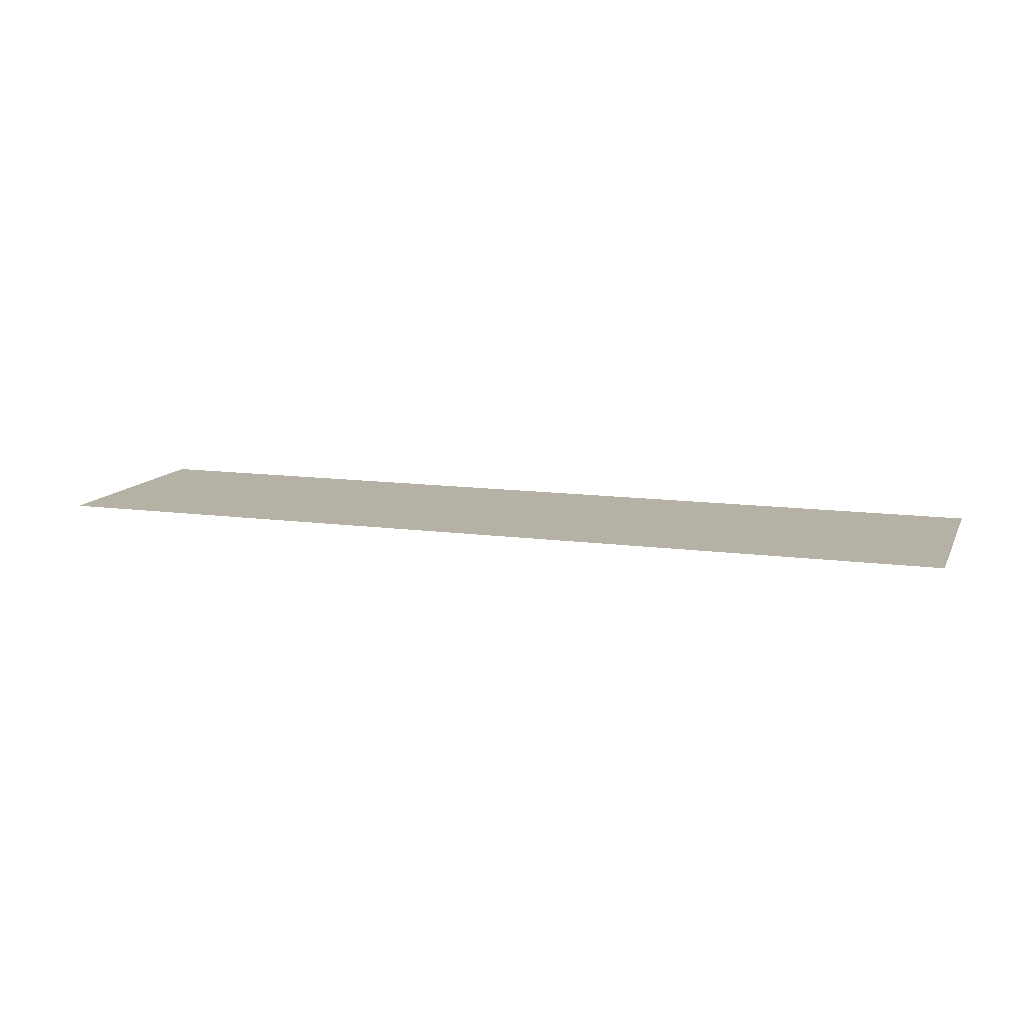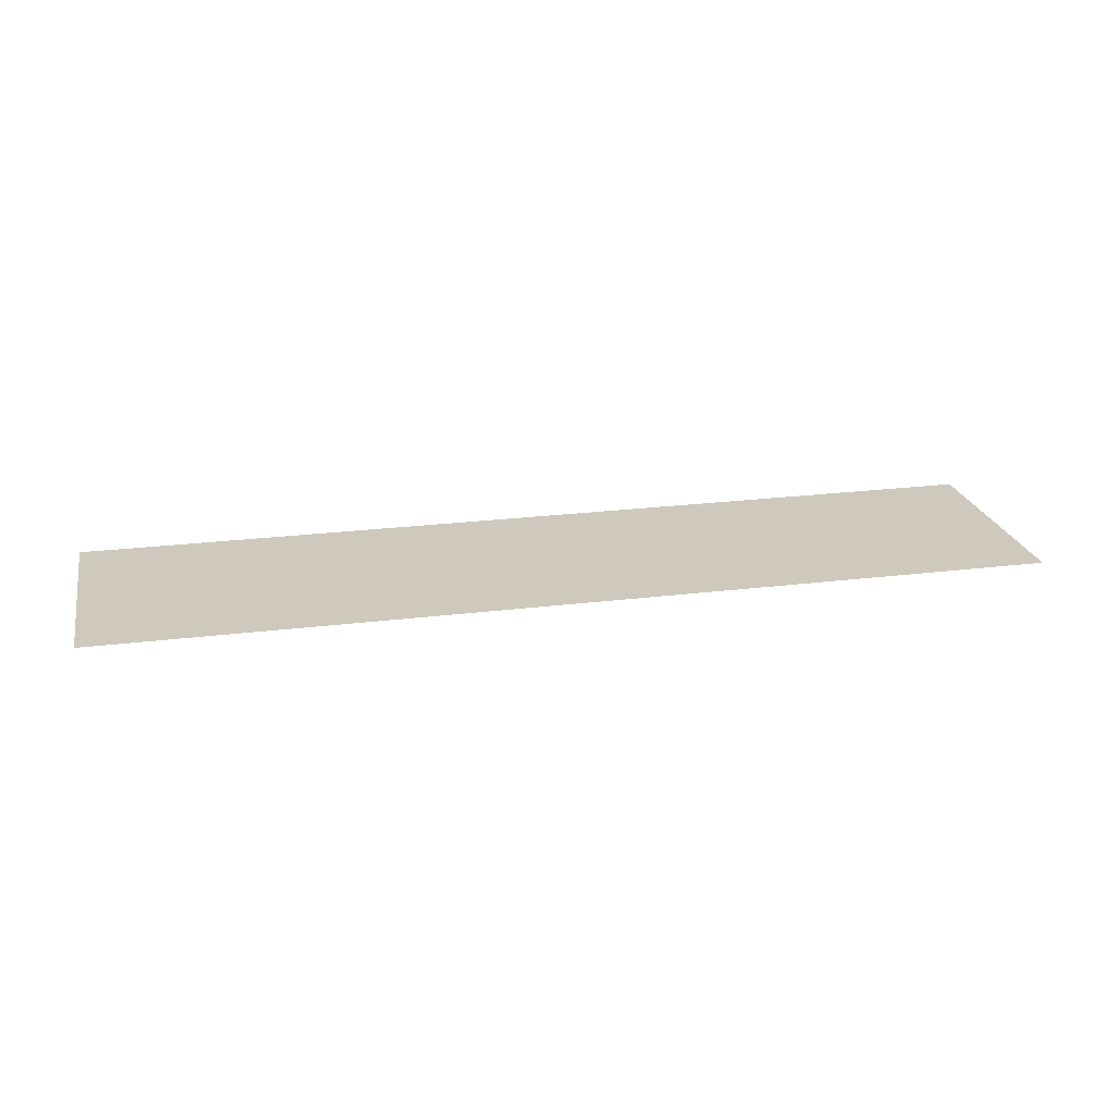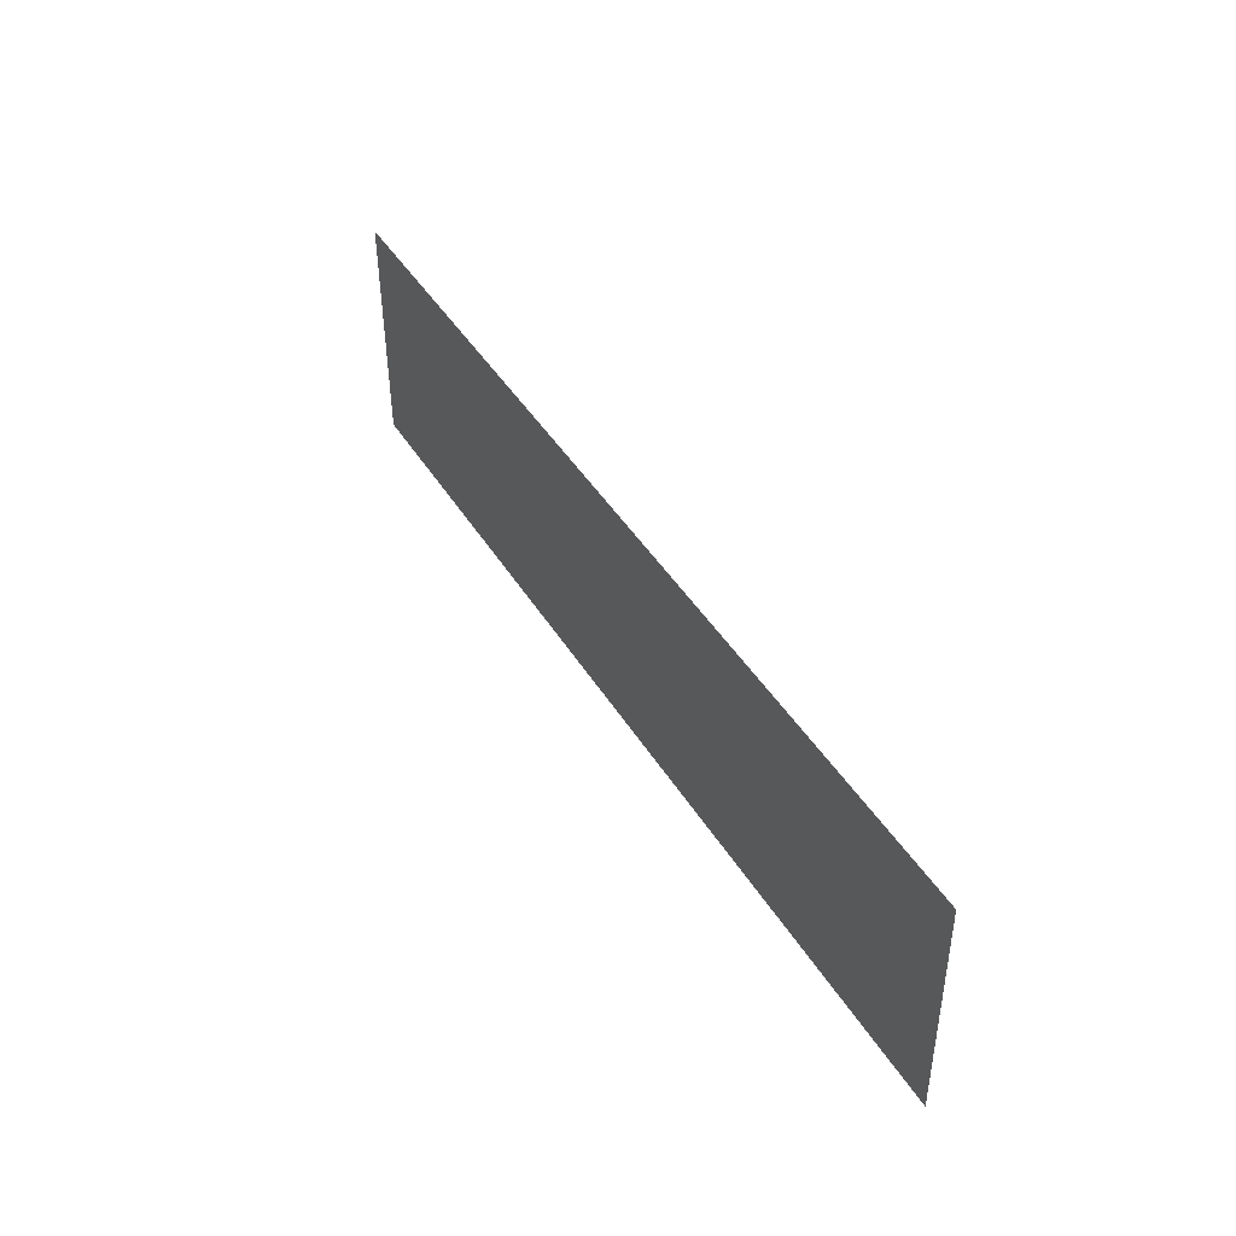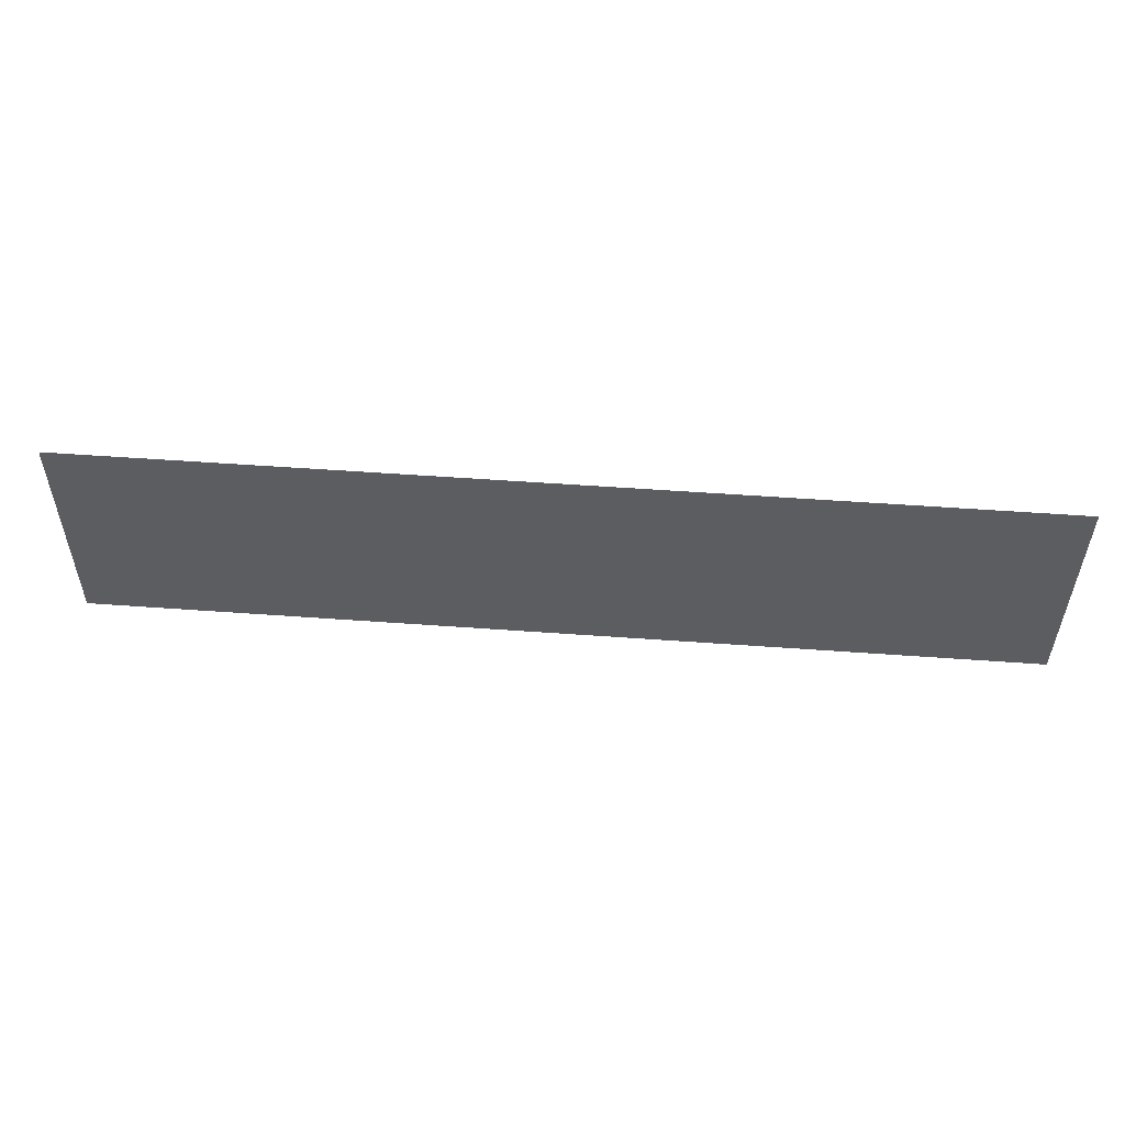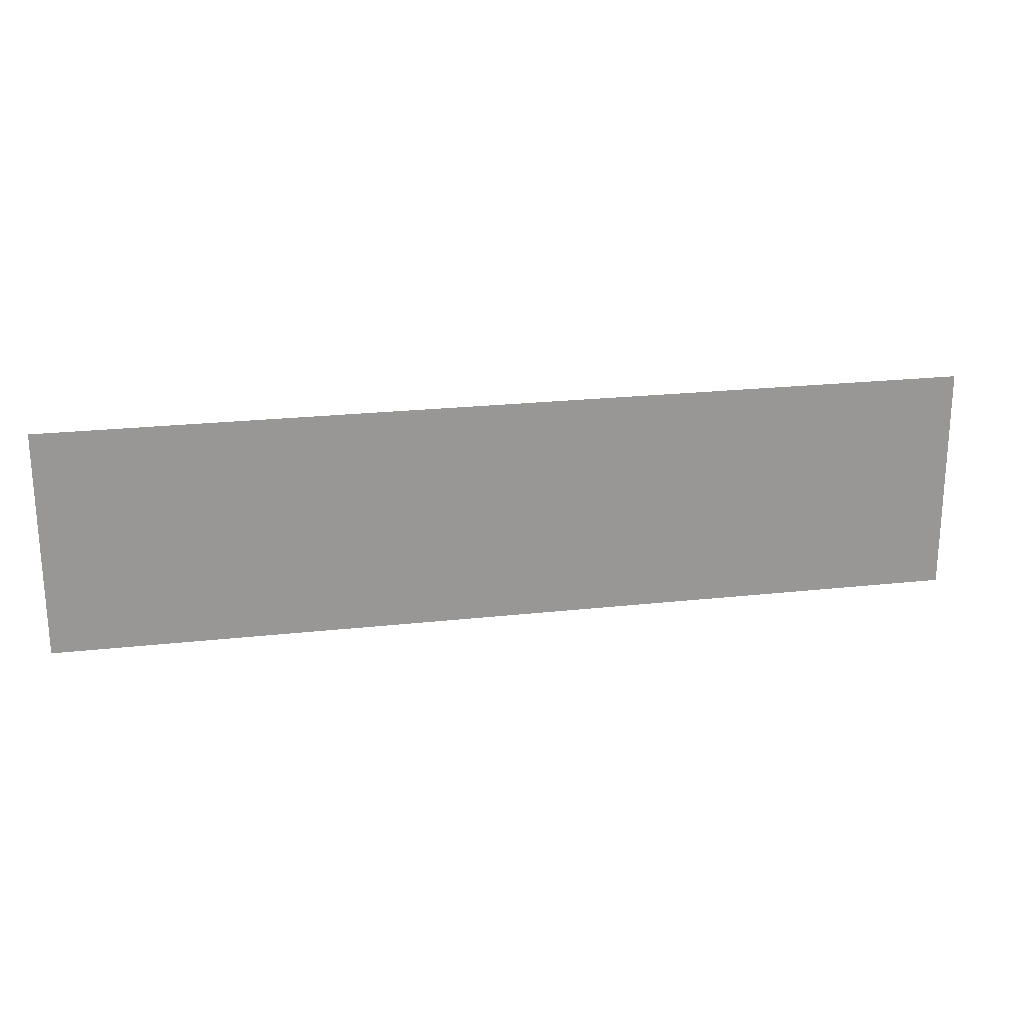
<metadata>
{"format":"obj","ext":"obj","renderer":"f3d","projection":"perspective","resolution":1024,"background":"white","views":[{"elev":11.8,"azim":18.1,"up":"+Y"},{"elev":22.7,"azim":167.7,"up":"+Y"},{"elev":43.5,"azim":60.8,"up":"+Z"},{"elev":53.6,"azim":-175.7,"up":"+Z"},{"elev":21.6,"azim":-10.8,"up":"+Z"}]}
</metadata>
<code>
o NURBSパス
v 8.337 0.009713 -1.974
v -7.843 0.0111 -2.026
v 8.337 0.00927 -1.889
v -7.843 0.01065 -1.941
v 8.337 0.008827 -1.804
v -7.843 0.01021 -1.855
v 8.336 0.008384 -1.719
v -7.844 0.009769 -1.77
v 8.336 0.007942 -1.634
v -7.844 0.009326 -1.685
v 8.336 0.007499 -1.549
v -7.844 0.008883 -1.6
v 8.336 0.007056 -1.464
v -7.844 0.00844 -1.515
v 8.335 0.006613 -1.379
v -7.845 0.007998 -1.43
v 8.335 0.006171 -1.293
v -7.845 0.007555 -1.345
v 8.335 0.005728 -1.208
v -7.845 0.007112 -1.26
v 8.334 0.005285 -1.123
v -7.845 0.006669 -1.175
v 8.334 0.004842 -1.038
v -7.846 0.006226 -1.089
v 8.334 0.0044 -0.953
v -7.846 0.005784 -1.004
v 8.334 0.003957 -0.8679
v -7.846 0.005341 -0.9193
v 8.333 0.003514 -0.7828
v -7.847 0.004898 -0.8342
v 8.333 0.003071 -0.6977
v -7.847 0.004455 -0.7491
v 8.333 0.002629 -0.6126
v -7.847 0.004013 -0.664
v 8.333 0.002186 -0.5275
v -7.847 0.00357 -0.5788
v 8.332 0.001743 -0.4424
v -7.848 0.003127 -0.4937
v 8.332 0.0013 -0.3573
v -7.848 0.002684 -0.4086
v 8.332 0.000858 -0.2722
v -7.848 0.002242 -0.3235
v 8.331 0.000415 -0.1871
v -7.848 0.001799 -0.2384
v 8.331 -2.8e-05 -0.102
v -7.849 0.001356 -0.1533
v 8.331 -0.000471 -0.01689
v -7.849 0.000913 -0.06822
v 8.331 -0.000913 0.06822
v -7.849 0.000471 0.01689
v 8.33 -0.001356 0.1533
v -7.85 2.8e-05 0.102
v 8.33 -0.001799 0.2384
v -7.85 -0.000415 0.1871
v 8.33 -0.002242 0.3235
v -7.85 -0.000858 0.2722
v 8.33 -0.002684 0.4086
v -7.85 -0.0013 0.3573
v 8.329 -0.003127 0.4937
v -7.851 -0.001743 0.4424
v 8.329 -0.00357 0.5788
v -7.851 -0.002186 0.5275
v 8.329 -0.004013 0.664
v -7.851 -0.002629 0.6126
v 8.329 -0.004455 0.7491
v -7.851 -0.003071 0.6977
v 8.328 -0.004898 0.8342
v -7.852 -0.003514 0.7828
v 8.328 -0.005341 0.9193
v -7.852 -0.003957 0.8679
v 8.328 -0.005784 1.004
v -7.852 -0.0044 0.953
v 8.327 -0.006226 1.089
v -7.852 -0.004842 1.038
v 8.327 -0.006669 1.175
v -7.853 -0.005285 1.123
v 8.327 -0.007112 1.26
v -7.853 -0.005728 1.208
v 8.327 -0.007555 1.345
v -7.853 -0.006171 1.293
v 8.326 -0.007998 1.43
v -7.854 -0.006613 1.379
v 8.326 -0.00844 1.515
v -7.854 -0.007056 1.464
v 8.326 -0.008883 1.6
v -7.854 -0.007499 1.549
v 8.326 -0.009326 1.685
v -7.854 -0.007942 1.634
v 8.325 -0.009769 1.77
v -7.855 -0.008384 1.719
v 8.325 -0.01021 1.855
v -7.855 -0.008827 1.804
v 8.325 -0.01065 1.941
v -7.855 -0.00927 1.889
v 8.324 -0.0111 2.026
v -7.855 -0.009713 1.974
f 2 4 3 1
f 4 6 5 3
f 6 8 7 5
f 8 10 9 7
f 10 12 11 9
f 12 14 13 11
f 14 16 15 13
f 16 18 17 15
f 18 20 19 17
f 20 22 21 19
f 22 24 23 21
f 24 26 25 23
f 26 28 27 25
f 28 30 29 27
f 30 32 31 29
f 32 34 33 31
f 34 36 35 33
f 36 38 37 35
f 38 40 39 37
f 40 42 41 39
f 42 44 43 41
f 44 46 45 43
f 46 48 47 45
f 48 50 49 47
f 50 52 51 49
f 52 54 53 51
f 54 56 55 53
f 56 58 57 55
f 58 60 59 57
f 60 62 61 59
f 62 64 63 61
f 64 66 65 63
f 66 68 67 65
f 68 70 69 67
f 70 72 71 69
f 72 74 73 71
f 74 76 75 73
f 76 78 77 75
f 78 80 79 77
f 80 82 81 79
f 82 84 83 81
f 84 86 85 83
f 86 88 87 85
f 88 90 89 87
f 90 92 91 89
f 92 94 93 91
f 94 96 95 93
o NURBSパス
v 8.337 0.009713 -1.974
v -7.843 0.0111 -2.026
v 8.337 0.00927 -1.889
v -7.843 0.01065 -1.941
v 8.337 0.008827 -1.804
v -7.843 0.01021 -1.855
v 8.336 0.008384 -1.719
v -7.844 0.009769 -1.77
v 8.336 0.007942 -1.634
v -7.844 0.009326 -1.685
v 8.336 0.007499 -1.549
v -7.844 0.008883 -1.6
v 8.336 0.007056 -1.464
v -7.844 0.00844 -1.515
v 8.335 0.006613 -1.379
v -7.845 0.007998 -1.43
v 8.335 0.006171 -1.293
v -7.845 0.007555 -1.345
v 8.335 0.005728 -1.208
v -7.845 0.007112 -1.26
v 8.334 0.005285 -1.123
v -7.845 0.006669 -1.175
v 8.334 0.004842 -1.038
v -7.846 0.006226 -1.089
v 8.334 0.0044 -0.953
v -7.846 0.005784 -1.004
v 8.334 0.003957 -0.8679
v -7.846 0.005341 -0.9193
v 8.333 0.003514 -0.7828
v -7.847 0.004898 -0.8342
v 8.333 0.003071 -0.6977
v -7.847 0.004455 -0.7491
v 8.333 0.002629 -0.6126
v -7.847 0.004013 -0.664
v 8.333 0.002186 -0.5275
v -7.847 0.00357 -0.5788
v 8.332 0.001743 -0.4424
v -7.848 0.003127 -0.4937
v 8.332 0.0013 -0.3573
v -7.848 0.002684 -0.4086
v 8.332 0.000858 -0.2722
v -7.848 0.002242 -0.3235
v 8.331 0.000415 -0.1871
v -7.848 0.001799 -0.2384
v 8.331 -2.8e-05 -0.102
v -7.849 0.001356 -0.1533
v 8.331 -0.000471 -0.01689
v -7.849 0.000913 -0.06822
v 8.331 -0.000913 0.06822
v -7.849 0.000471 0.01689
v 8.33 -0.001356 0.1533
v -7.85 2.8e-05 0.102
v 8.33 -0.001799 0.2384
v -7.85 -0.000415 0.1871
v 8.33 -0.002242 0.3235
v -7.85 -0.000858 0.2722
v 8.33 -0.002684 0.4086
v -7.85 -0.0013 0.3573
v 8.329 -0.003127 0.4937
v -7.851 -0.001743 0.4424
v 8.329 -0.00357 0.5788
v -7.851 -0.002186 0.5275
v 8.329 -0.004013 0.664
v -7.851 -0.002629 0.6126
v 8.329 -0.004455 0.7491
v -7.851 -0.003071 0.6977
v 8.328 -0.004898 0.8342
v -7.852 -0.003514 0.7828
v 8.328 -0.005341 0.9193
v -7.852 -0.003957 0.8679
v 8.328 -0.005784 1.004
v -7.852 -0.0044 0.953
v 8.327 -0.006226 1.089
v -7.852 -0.004842 1.038
v 8.327 -0.006669 1.175
v -7.853 -0.005285 1.123
v 8.327 -0.007112 1.26
v -7.853 -0.005728 1.208
v 8.327 -0.007555 1.345
v -7.853 -0.006171 1.293
v 8.326 -0.007998 1.43
v -7.854 -0.006613 1.379
v 8.326 -0.00844 1.515
v -7.854 -0.007056 1.464
v 8.326 -0.008883 1.6
v -7.854 -0.007499 1.549
v 8.326 -0.009326 1.685
v -7.854 -0.007942 1.634
v 8.325 -0.009769 1.77
v -7.855 -0.008384 1.719
v 8.325 -0.01021 1.855
v -7.855 -0.008827 1.804
v 8.325 -0.01065 1.941
v -7.855 -0.00927 1.889
v 8.324 -0.0111 2.026
v -7.855 -0.009713 1.974
f 98 100 99 97
f 100 102 101 99
f 102 104 103 101
f 104 106 105 103
f 106 108 107 105
f 108 110 109 107
f 110 112 111 109
f 112 114 113 111
f 114 116 115 113
f 116 118 117 115
f 118 120 119 117
f 120 122 121 119
f 122 124 123 121
f 124 126 125 123
f 126 128 127 125
f 128 130 129 127
f 130 132 131 129
f 132 134 133 131
f 134 136 135 133
f 136 138 137 135
f 138 140 139 137
f 140 142 141 139
f 142 144 143 141
f 144 146 145 143
f 146 148 147 145
f 148 150 149 147
f 150 152 151 149
f 152 154 153 151
f 154 156 155 153
f 156 158 157 155
f 158 160 159 157
f 160 162 161 159
f 162 164 163 161
f 164 166 165 163
f 166 168 167 165
f 168 170 169 167
f 170 172 171 169
f 172 174 173 171
f 174 176 175 173
f 176 178 177 175
f 178 180 179 177
f 180 182 181 179
f 182 184 183 181
f 184 186 185 183
f 186 188 187 185
f 188 190 189 187
f 190 192 191 189

</code>
